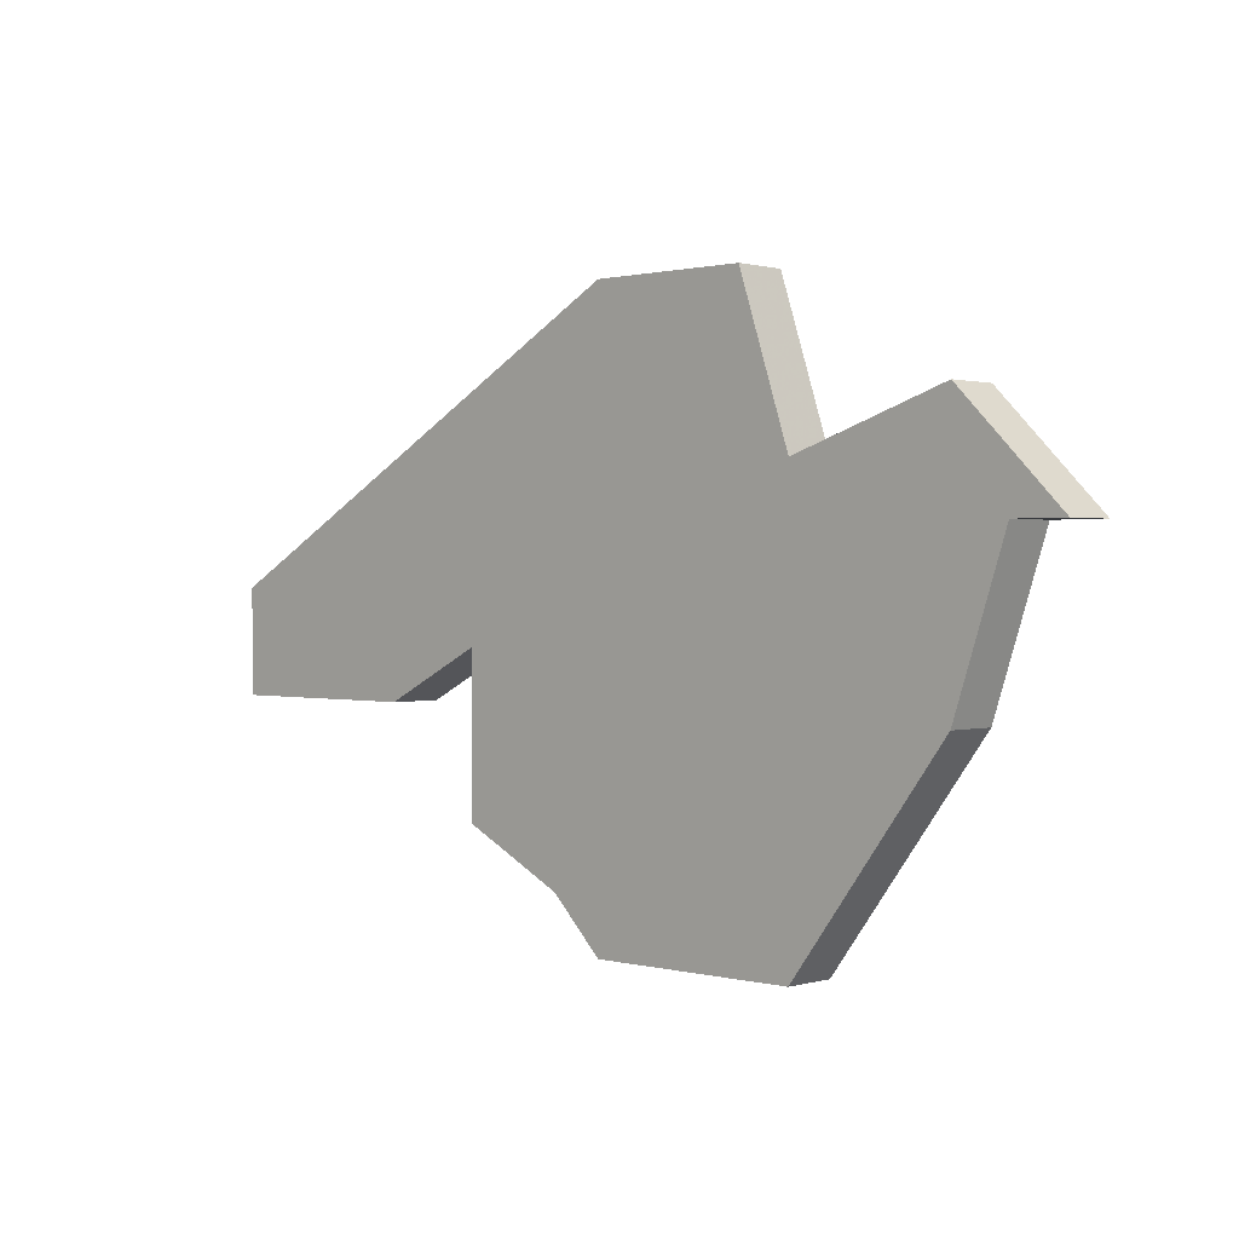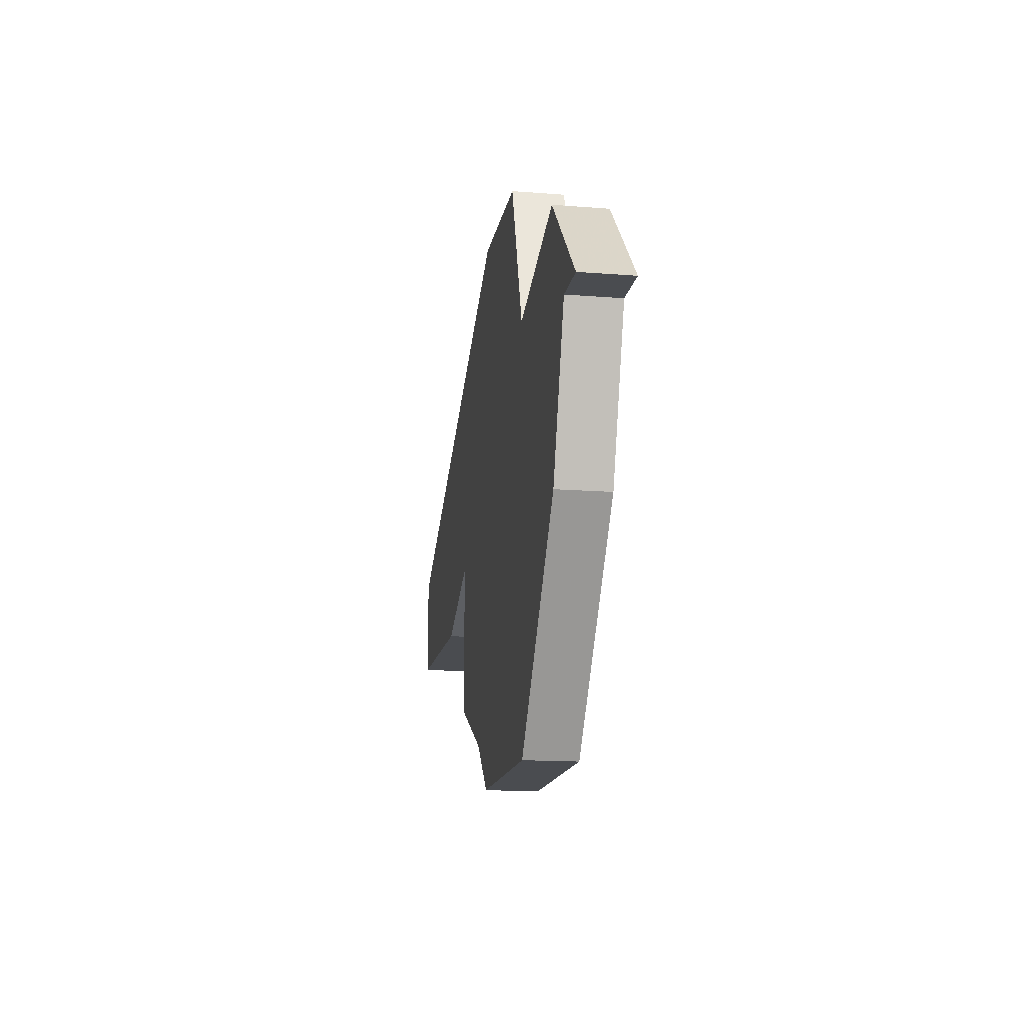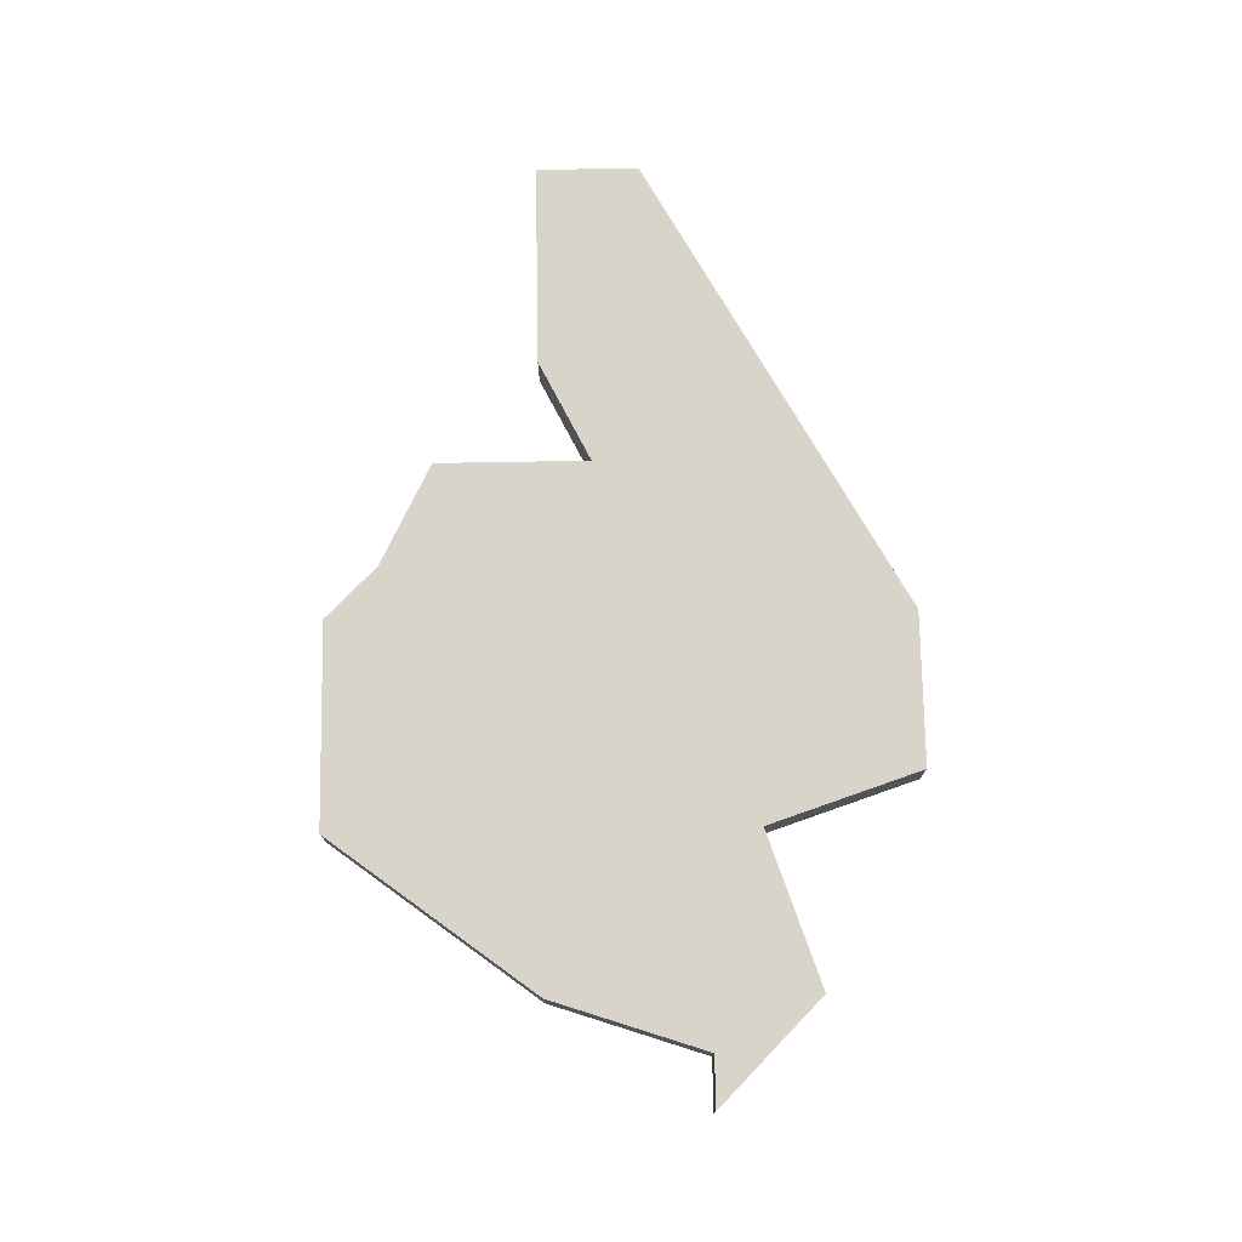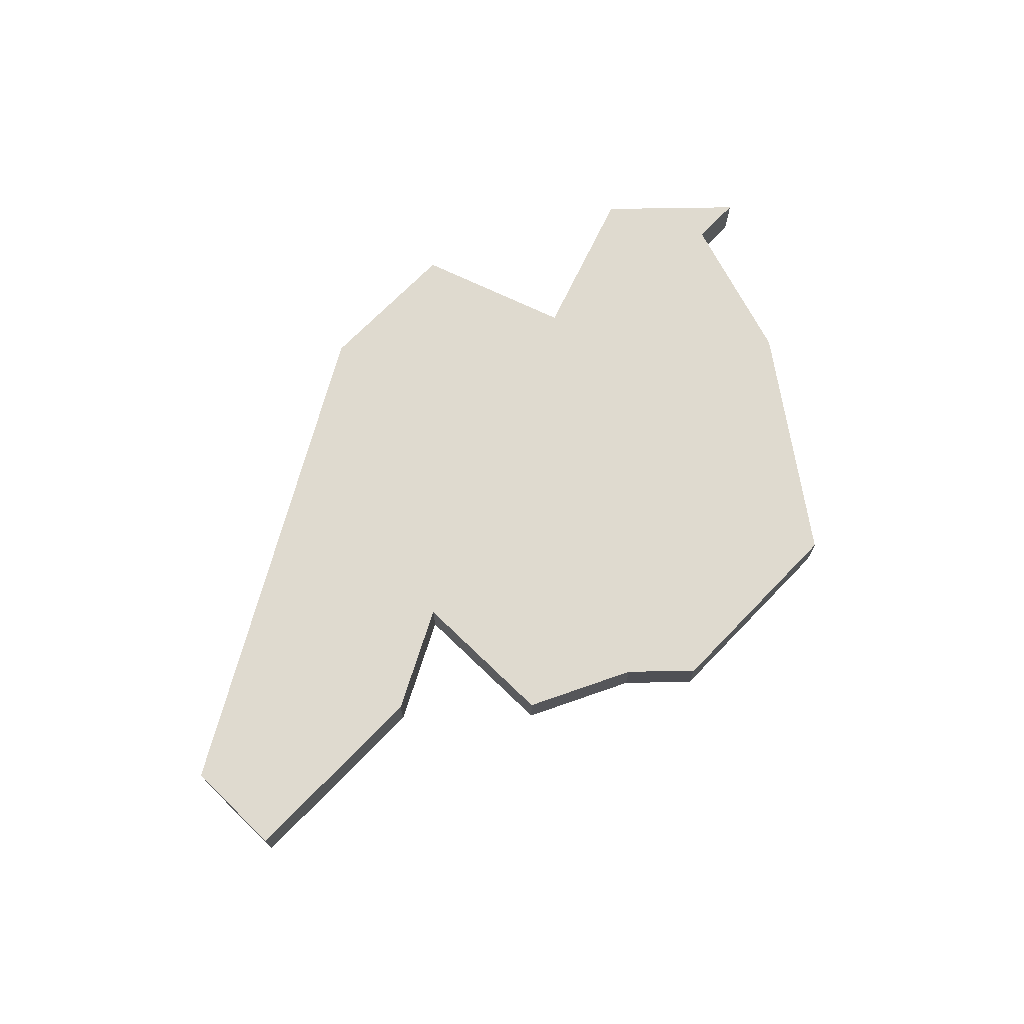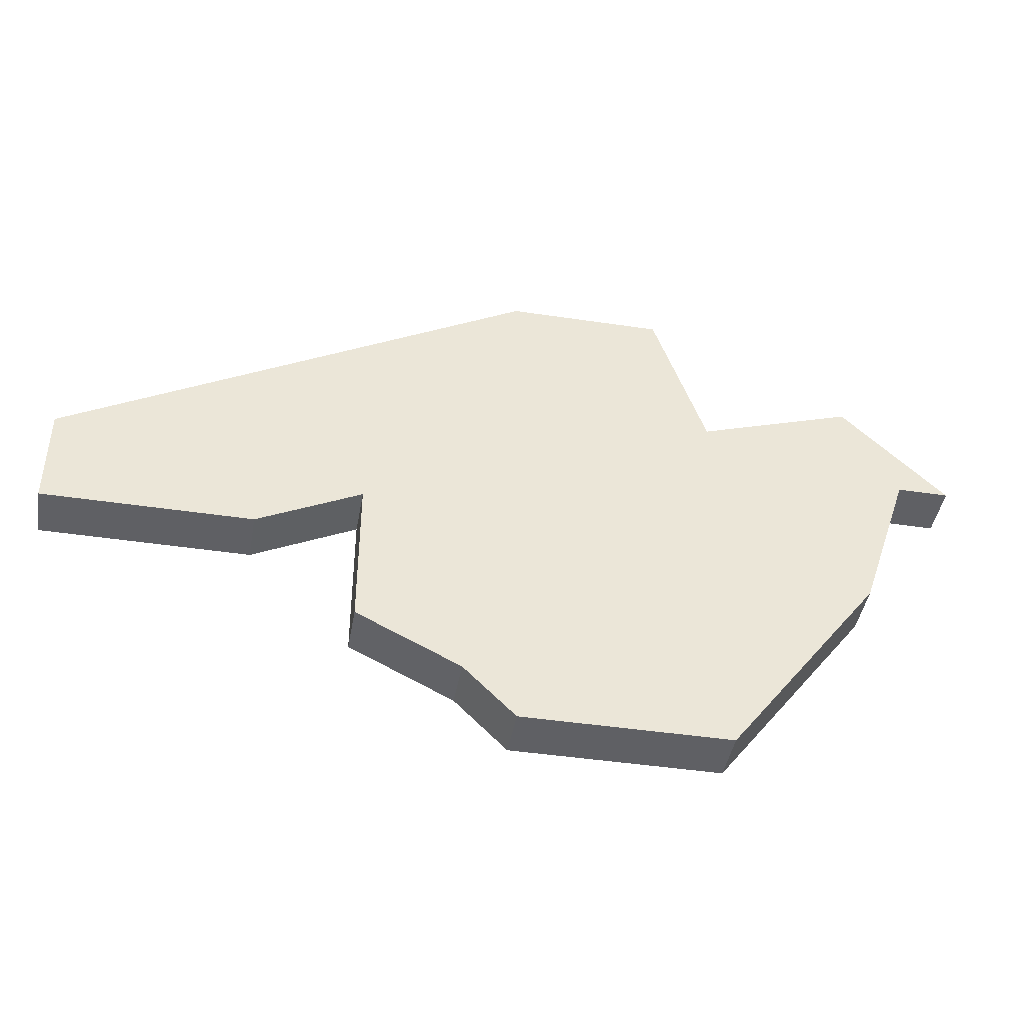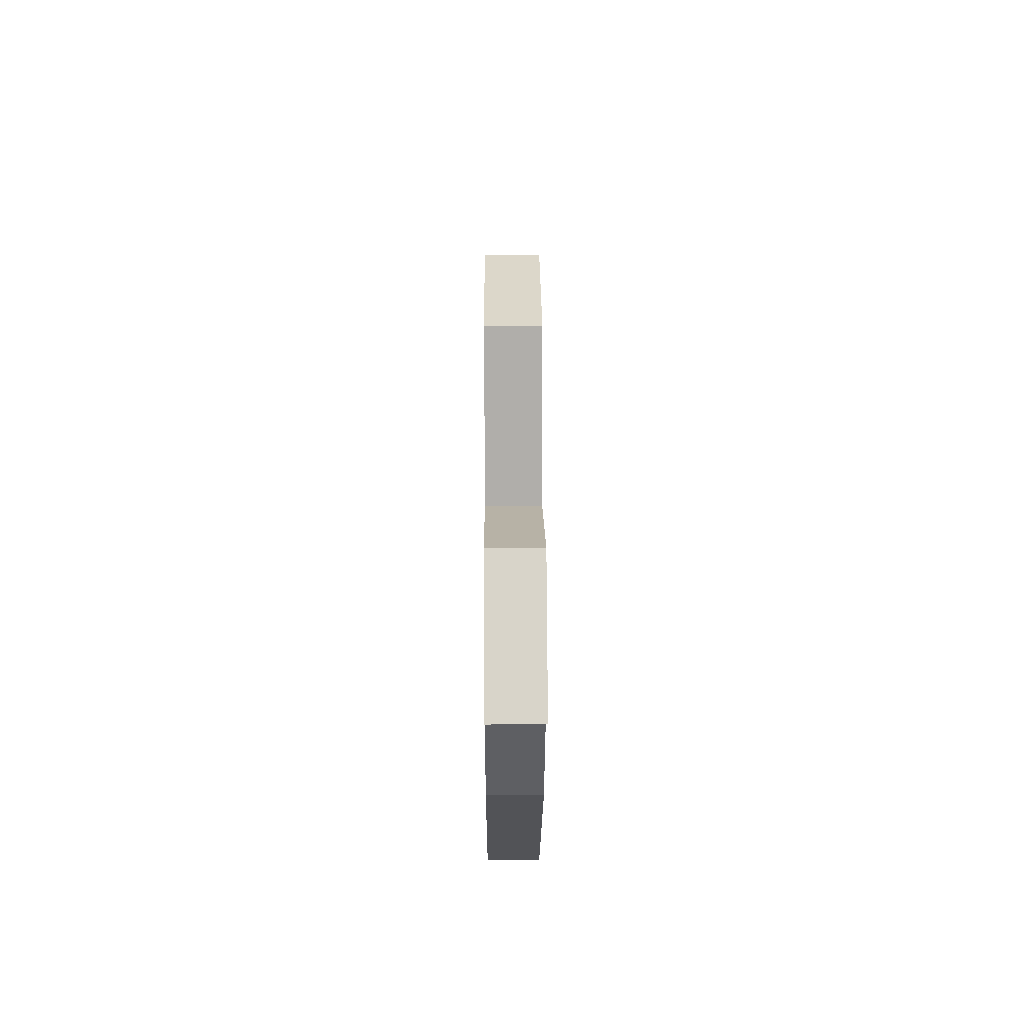
<metadata>
{"format":"obj","ext":"obj","renderer":"f3d","projection":"perspective","resolution":1024,"background":"white","views":[{"elev":0.9,"azim":43.7,"up":"+Y"},{"elev":-15.1,"azim":80.4,"up":"+Y"},{"elev":75.3,"azim":89.0,"up":"+Z"},{"elev":70.7,"azim":-45.9,"up":"+Z"},{"elev":-43.9,"azim":-10.0,"up":"+Y"},{"elev":30.8,"azim":89.6,"up":"+Y"}]}
</metadata>
<code>
v 2849 -735 0
v 2849 -735 1
v 2849 -732 0
v 2849 -732 1
v 2856 -737 0
v 2856 -737 1
v 2856 -729 0
v 2856 -729 1
v 2847 -733 0
v 2847 -733 1
v 2855 -726 0
v 2855 -726 1
v 2861 -730 0
v 2861 -730 1
v 2852 -737 0
v 2852 -737 1
v 2852 -726 0
v 2852 -726 1
v 2860 -730 0
v 2860 -730 1
v 2843 -731 0
v 2843 -731 1
v 2843 -733 0
v 2843 -733 1
v 2851 -736 0
v 2851 -736 1
v 2859 -728 0
v 2859 -728 1
v 2859 -733 0
v 2859 -733 1
f 7 25 3
f 3 25 1
f 9 23 21
f 21 3 9
f 17 3 21
f 5 15 25
f 29 5 7
f 27 13 19
f 19 29 7
f 7 17 11
f 19 7 27
f 17 7 3
f 5 25 7
f 4 26 8
f 2 26 4
f 22 24 10
f 10 4 22
f 22 4 18
f 26 16 6
f 8 6 30
f 20 14 28
f 8 30 20
f 12 18 8
f 28 8 20
f 4 8 18
f 8 26 6
f 22 18 21
f 21 18 17
f 24 22 23
f 23 22 21
f 10 24 9
f 9 24 23
f 4 10 3
f 3 10 9
f 2 4 1
f 1 4 3
f 26 2 25
f 25 2 1
f 16 26 15
f 15 26 25
f 6 16 5
f 5 16 15
f 30 6 29
f 29 6 5
f 20 30 19
f 19 30 29
f 14 20 13
f 13 20 19
f 28 14 27
f 27 14 13
f 8 28 7
f 7 28 27
f 18 12 17
f 17 12 11
f 12 8 11
f 11 8 7

</code>
